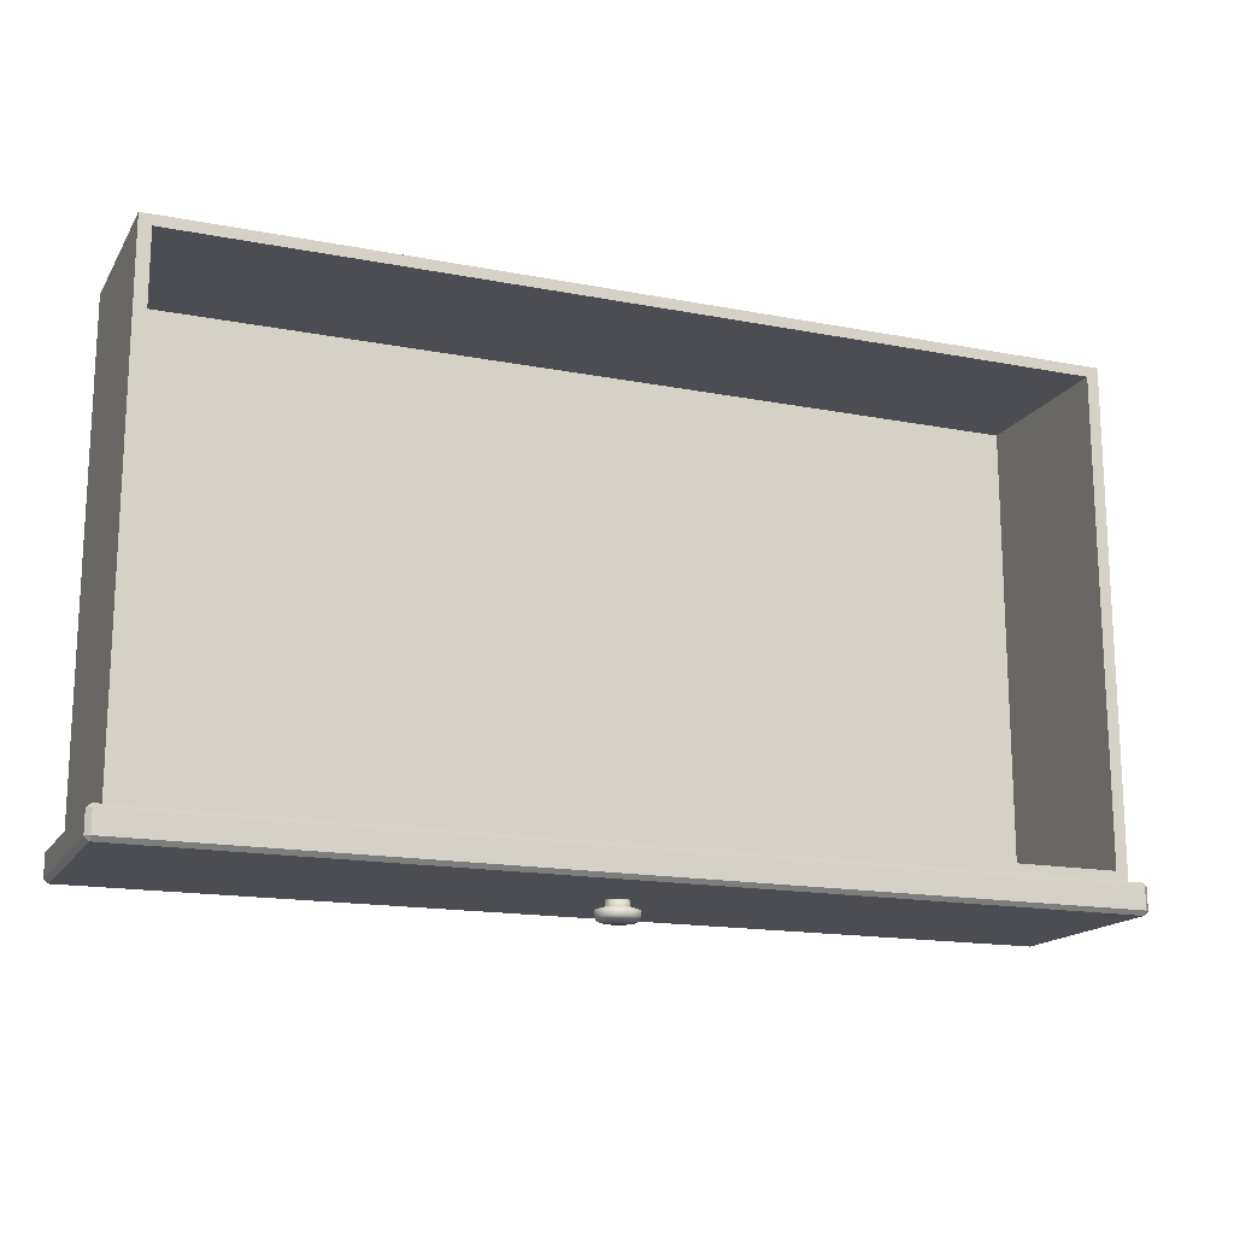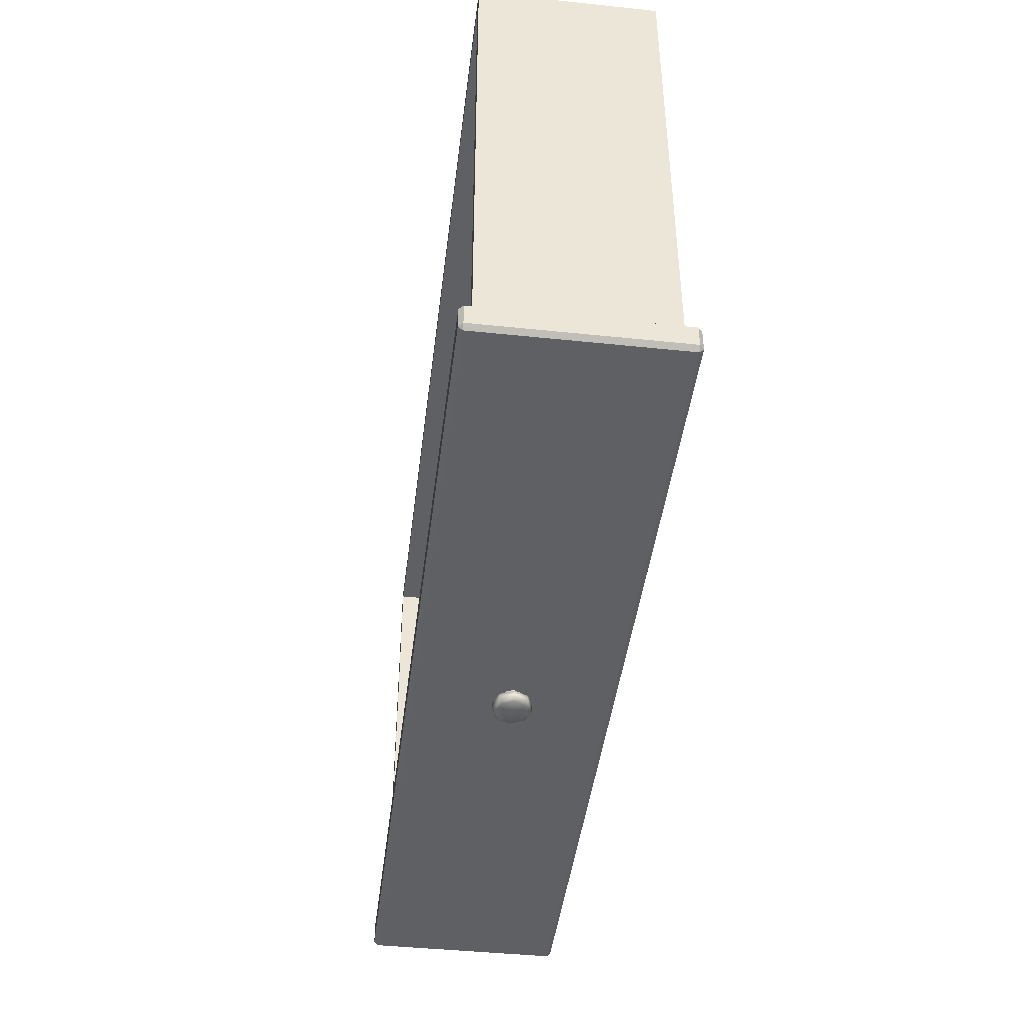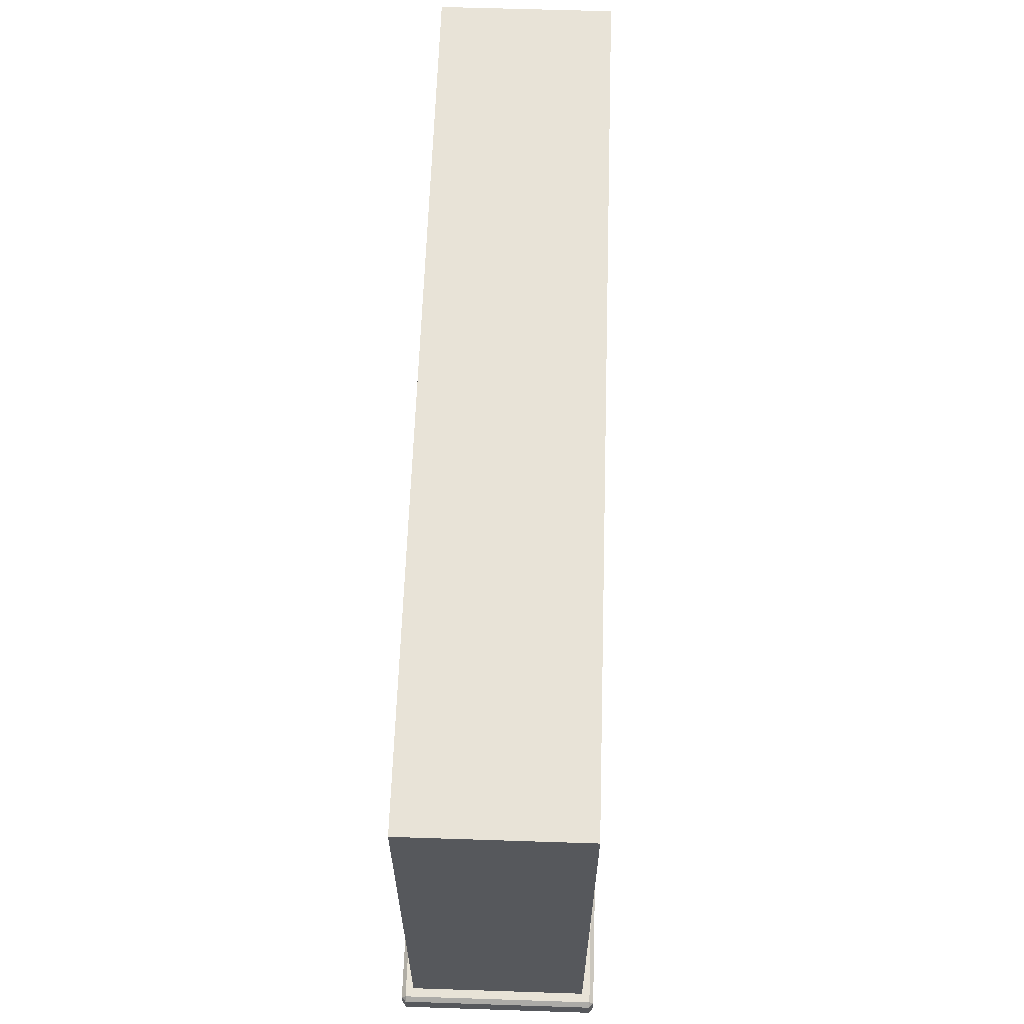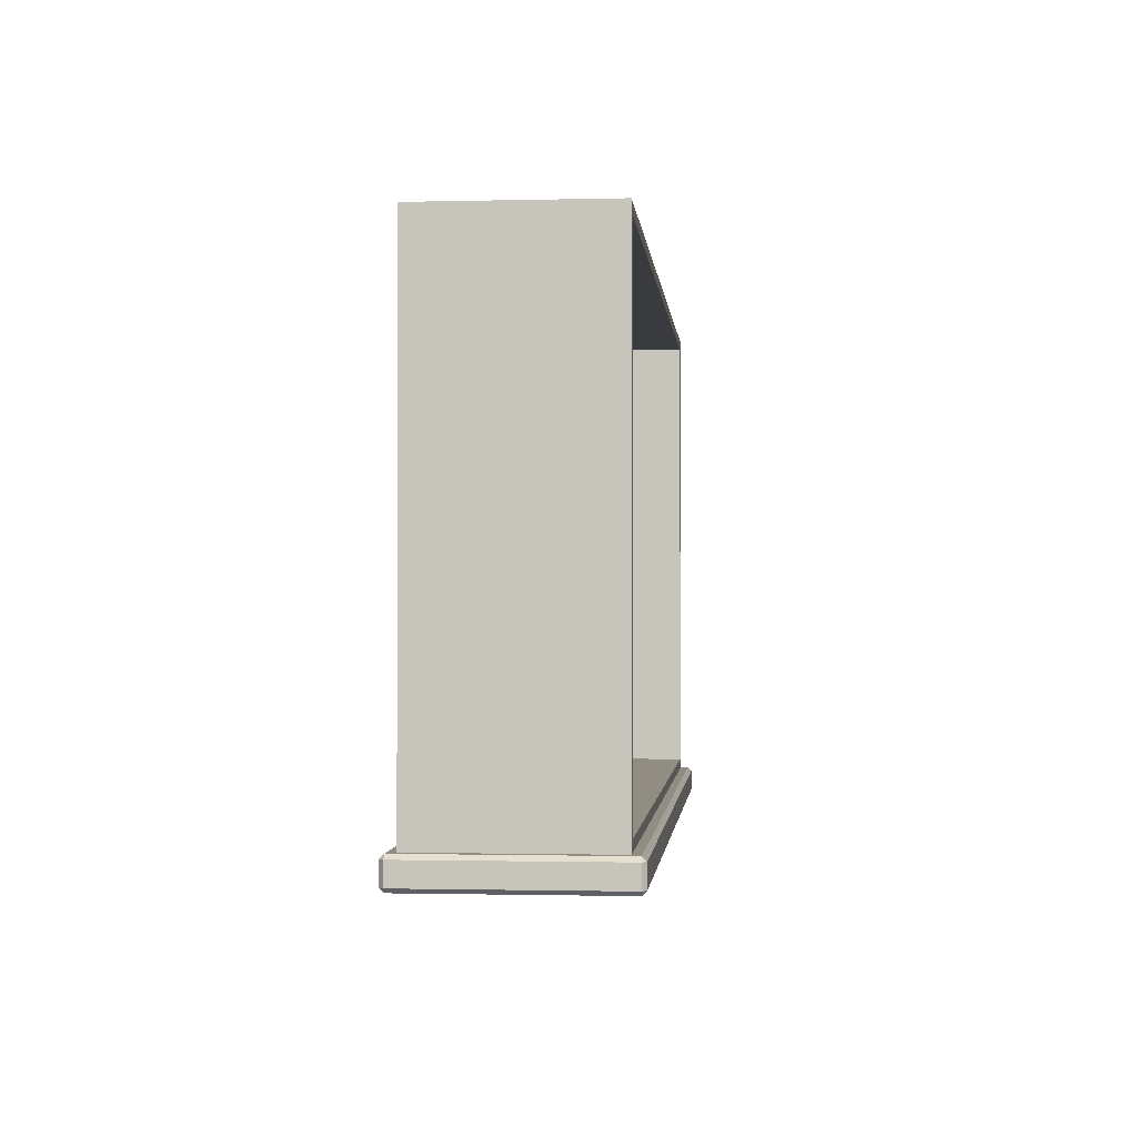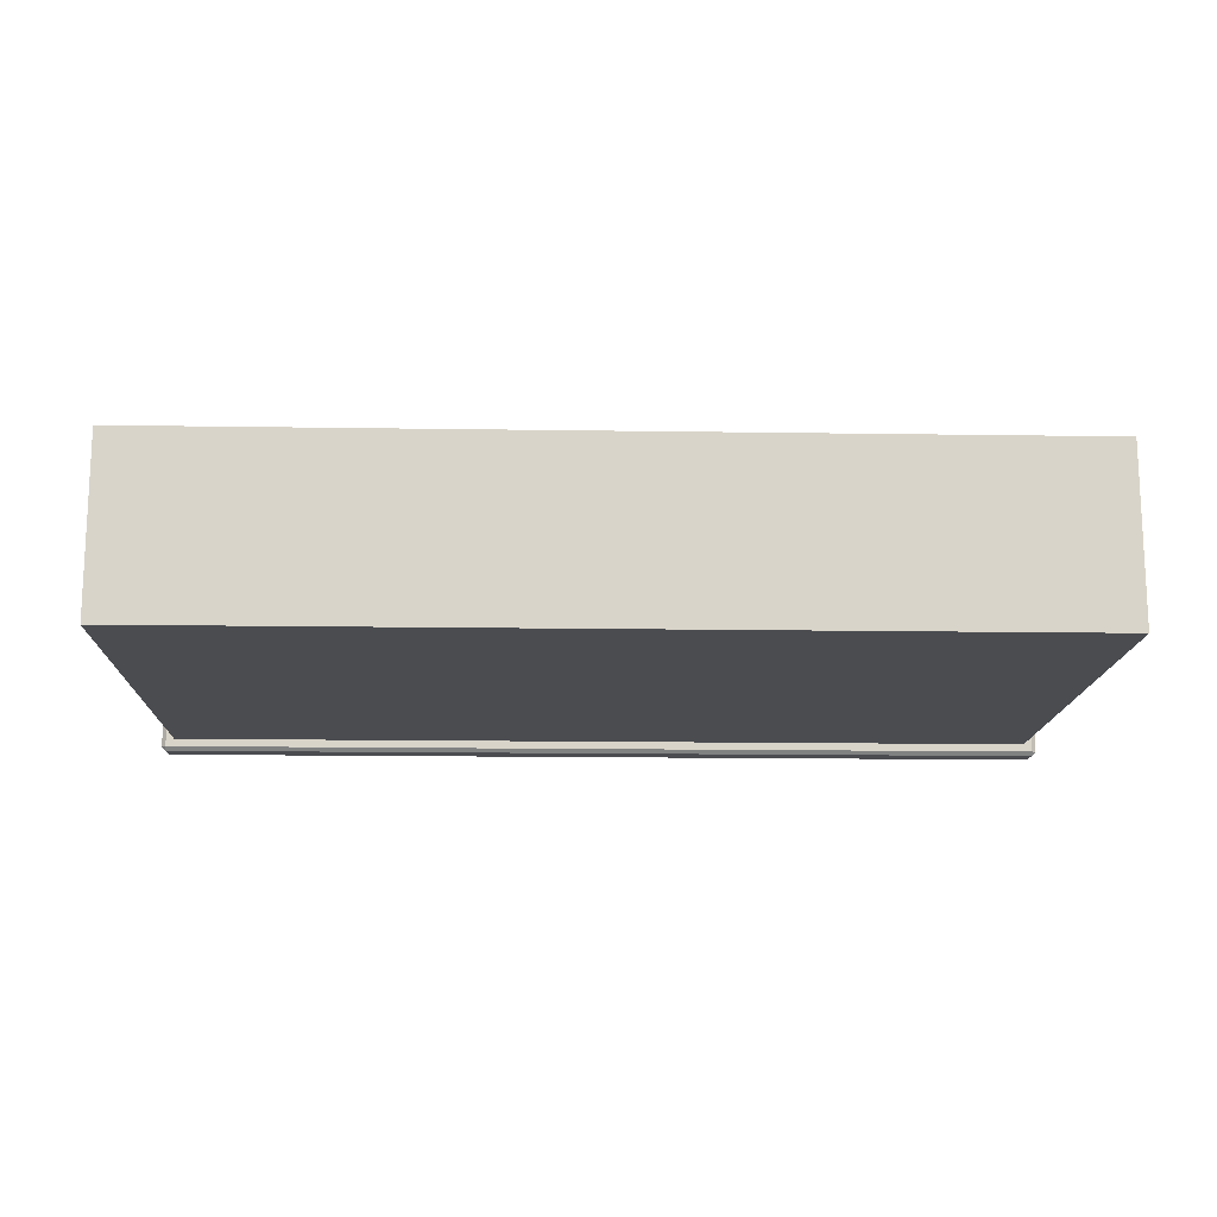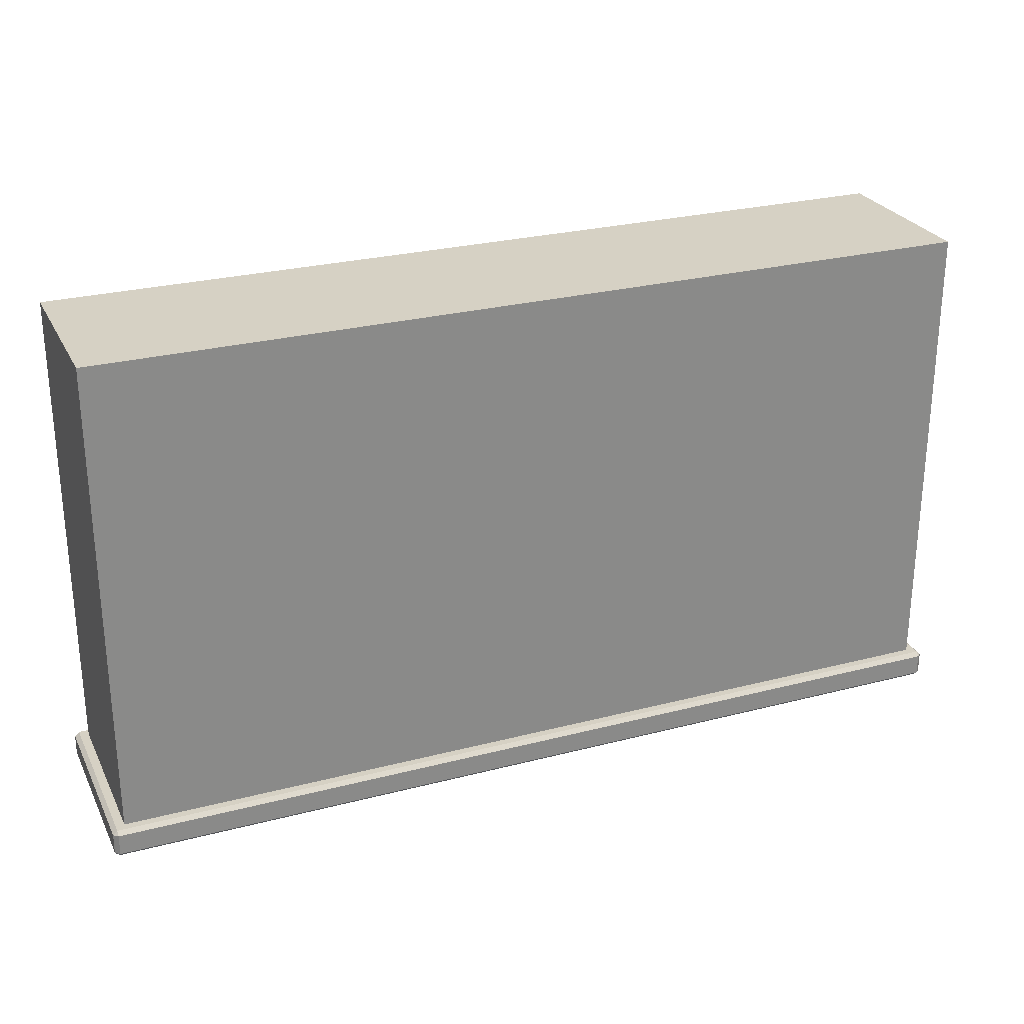
<metadata>
{"format":"obj","ext":"obj","renderer":"f3d","projection":"perspective","resolution":1024,"background":"white","views":[{"elev":-16.4,"azim":-21.6,"up":"+Y"},{"elev":-44.0,"azim":83.0,"up":"+Y"},{"elev":62.1,"azim":-88.1,"up":"+Y"},{"elev":-1.0,"azim":-84.8,"up":"+Y"},{"elev":-14.7,"azim":178.1,"up":"+Z"},{"elev":26.7,"azim":157.9,"up":"+Y"}]}
</metadata>
<code>
o DresserDrawer_319_5
v -0.00285 -0.2143 -0.1749
v -0.002851 -0.2313 -0.1749
v -0.002851 -0.2313 -0.02186
v -0.00285 -0.2143 -0.02186
v -0.006497 -0.2345 -0.1749
v -0.7386 -0.2345 -0.1749
v -0.7386 -0.2345 -0.02186
v -0.006497 -0.2345 -0.02186
v -0.006497 -0.2143 -0.01858
v -0.006497 -0.2313 -0.01858
v -0.7386 -0.2313 -0.01858
v -0.7386 -0.2143 -0.01858
v -0.7386 -0.2143 -0.1782
v -0.7386 -0.2313 -0.1782
v -0.006497 -0.2313 -0.1782
v -0.006497 -0.2143 -0.1782
v -0.7422 -0.2143 -0.02186
v -0.7422 -0.2313 -0.02186
v -0.7422 -0.2313 -0.1749
v -0.7422 -0.2143 -0.1749
v -0.3892 -0.2417 -0.09825
v -0.3892 -0.2466 -0.09825
v -0.3842 -0.2466 -0.1091
v -0.3842 -0.2417 -0.1091
v -0.3842 -0.2417 -0.08737
v -0.3842 -0.2466 -0.08737
v -0.3721 -0.2391 -0.09
v -0.3721 -0.2417 -0.08286
v -0.3786 -0.2391 -0.09241
v -0.3813 -0.2391 -0.09825
v -0.3656 -0.2391 -0.09241
v -0.36 -0.2417 -0.08737
v -0.3786 -0.2391 -0.1041
v -0.3721 -0.2417 -0.1136
v -0.3721 -0.2391 -0.1065
v -0.36 -0.2417 -0.1091
v -0.3656 -0.2391 -0.1041
v -0.3549 -0.2417 -0.09825
v -0.3629 -0.2391 -0.09825
v -0.3786 -0.234 -0.1041
v -0.3813 -0.234 -0.09825
v -0.3786 -0.234 -0.09241
v -0.3549 -0.2466 -0.09825
v -0.36 -0.2466 -0.08737
v -0.36 -0.2466 -0.1091
v -0.3721 -0.234 -0.1065
v -0.3656 -0.234 -0.1041
v -0.3721 -0.2466 -0.1136
v -0.3721 -0.2466 -0.08286
v -0.3629 -0.234 -0.09825
v -0.3656 -0.234 -0.09241
v -0.3721 -0.234 -0.09
v -0.3819 -0.2492 -0.08942
v -0.386 -0.2492 -0.09825
v -0.3721 -0.2492 -0.08577
v -0.3623 -0.2492 -0.08942
v -0.3582 -0.2492 -0.09825
v -0.3623 -0.2492 -0.1071
v -0.3721 -0.2492 -0.1107
v -0.3819 -0.2492 -0.1071
v -0.006497 -0.2111 -0.02186
v -0.7386 -0.2111 -0.02186
v -0.006497 -0.2111 -0.1749
v -0.7386 -0.2111 -0.1749
v -0.7316 -0.2111 -0.02815
v -0.7316 -0.2111 -0.1686
v -0.01351 -0.2111 -0.02815
v -0.01351 -0.2111 -0.1686
v -0.01351 0.1784 -0.1686
v -0.01351 0.1784 -0.02815
v -0.7316 0.1784 -0.02815
v -0.7316 0.1784 -0.1686
v -0.02287 -0.2028 -0.02815
v -0.02287 -0.2028 -0.1612
v -0.02287 0.1701 -0.1612
v -0.02287 0.1701 -0.02815
v -0.7222 -0.2028 -0.02815
v -0.7222 0.1701 -0.02815
v -0.7222 -0.2028 -0.1612
v -0.7222 0.1701 -0.1612
f 1 3 2
f 1 4 3
f 5 7 6
f 5 8 7
f 9 11 10
f 9 12 11
f 13 15 14
f 13 16 15
f 17 19 18
f 17 20 19
f 21 23 22
f 21 24 23
f 25 21 22
f 25 22 26
f 27 25 28
f 27 29 25
f 29 21 25
f 29 30 21
f 31 27 28
f 31 28 32
f 30 24 21
f 30 33 24
f 33 34 24
f 33 35 34
f 35 36 34
f 35 37 36
f 37 38 36
f 37 39 38
f 39 32 38
f 39 31 32
f 30 40 33
f 30 41 40
f 29 41 30
f 29 42 41
f 38 44 43
f 38 32 44
f 36 38 43
f 36 43 45
f 33 46 35
f 33 40 46
f 35 46 47
f 35 47 37
f 34 45 48
f 34 36 45
f 24 34 48
f 24 48 23
f 32 49 44
f 32 28 49
f 28 26 49
f 28 25 26
f 37 50 39
f 37 47 50
f 39 50 51
f 39 51 31
f 31 52 27
f 31 51 52
f 27 52 42
f 27 42 29
f 26 54 53
f 26 22 54
f 49 26 53
f 49 53 55
f 44 49 55
f 44 55 56
f 43 44 56
f 43 56 57
f 45 43 57
f 45 57 58
f 56 58 57
f 48 45 58
f 48 58 59
f 58 56 59
f 59 56 55
f 59 55 53
f 23 48 59
f 23 59 60
f 22 60 54
f 22 23 60
f 59 53 60
f 60 53 54
f 9 4 61
f 17 12 62
f 16 63 1
f 20 64 13
f 18 7 11
f 19 14 6
f 10 8 3
f 15 2 5
f 62 20 17
f 62 64 20
f 61 12 9
f 61 62 12
f 16 64 63
f 16 13 64
f 4 63 61
f 4 1 63
f 18 6 7
f 18 19 6
f 10 7 8
f 10 11 7
f 5 14 15
f 5 6 14
f 8 2 3
f 8 5 2
f 13 19 20
f 13 14 19
f 11 17 18
f 11 12 17
f 3 9 10
f 3 4 9
f 1 15 16
f 1 2 15
f 65 64 62
f 65 66 64
f 67 65 62
f 67 62 61
f 66 63 64
f 66 68 63
f 68 61 63
f 68 67 61
f 69 71 70
f 69 72 71
f 66 71 72
f 66 65 71
f 68 72 69
f 68 66 72
f 67 69 70
f 67 68 69
f 73 75 74
f 73 76 75
f 73 65 67
f 73 77 65
f 77 71 65
f 77 78 71
f 78 70 71
f 78 76 70
f 76 67 70
f 76 73 67
f 79 75 80
f 79 74 75
f 78 79 80
f 78 77 79
f 76 80 75
f 76 78 80
f 77 74 79
f 77 73 74

</code>
